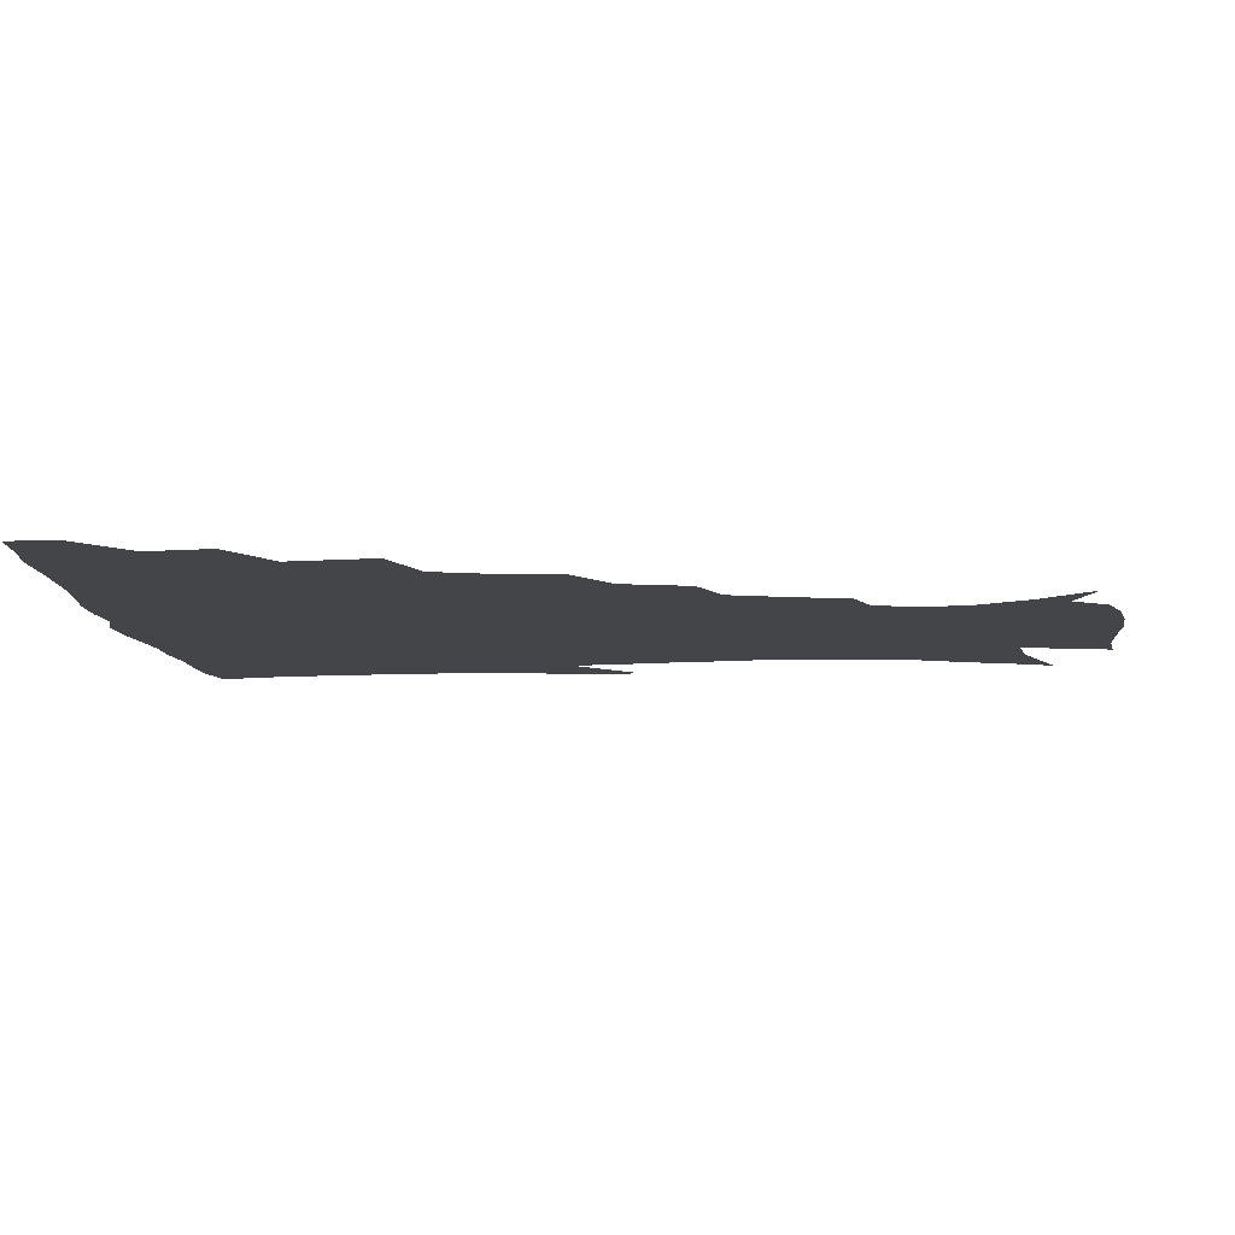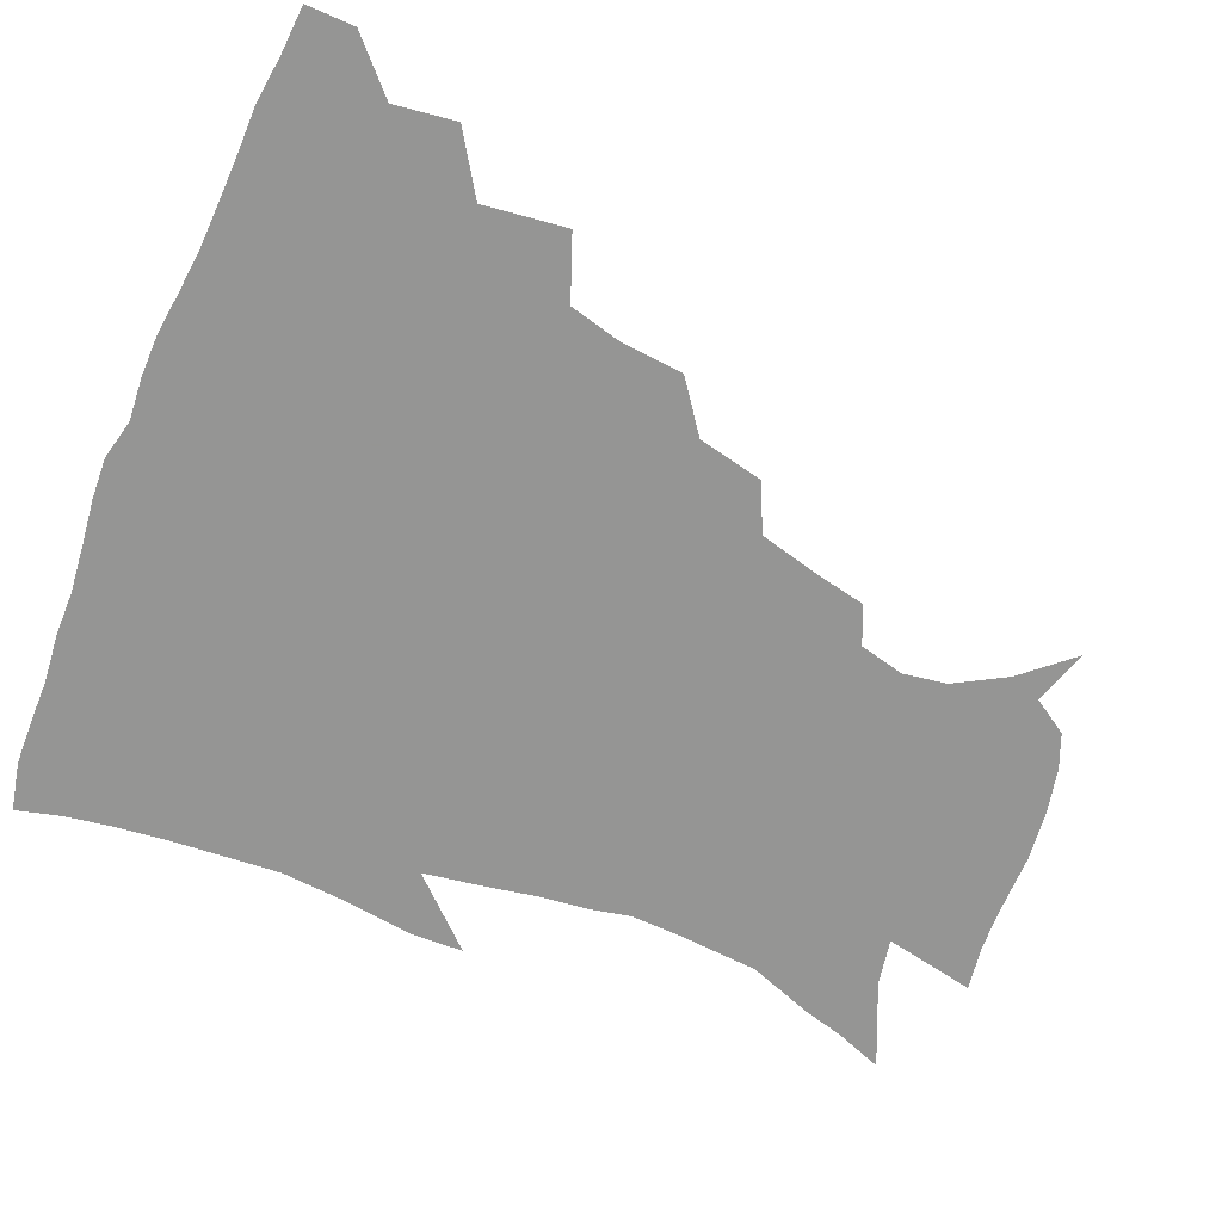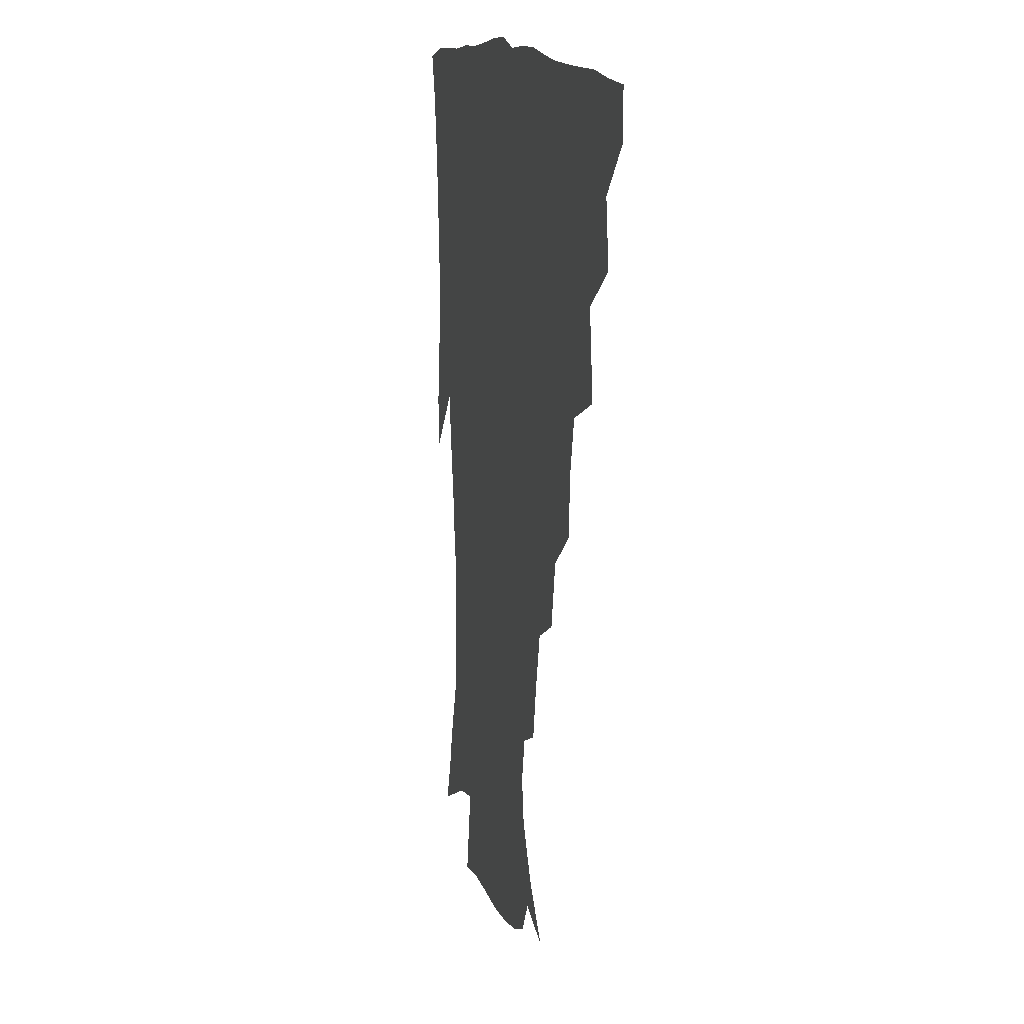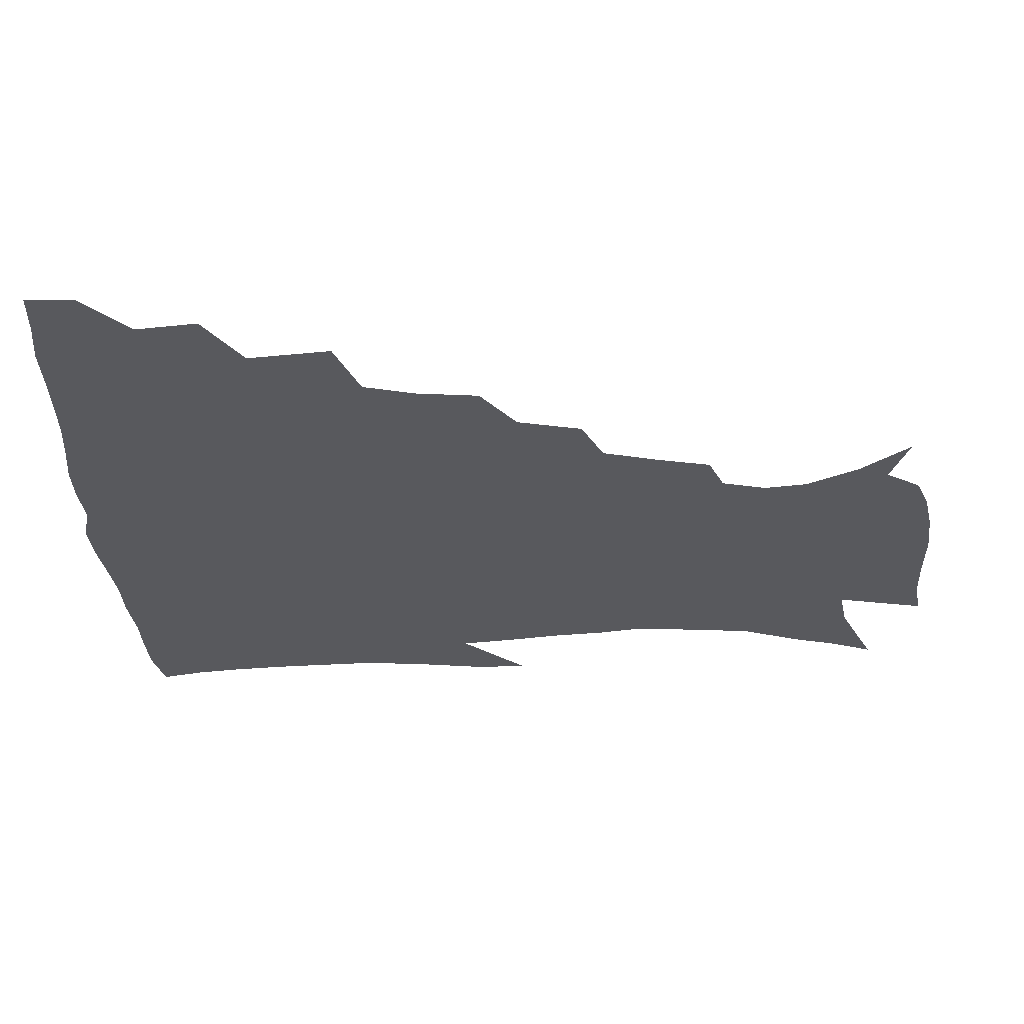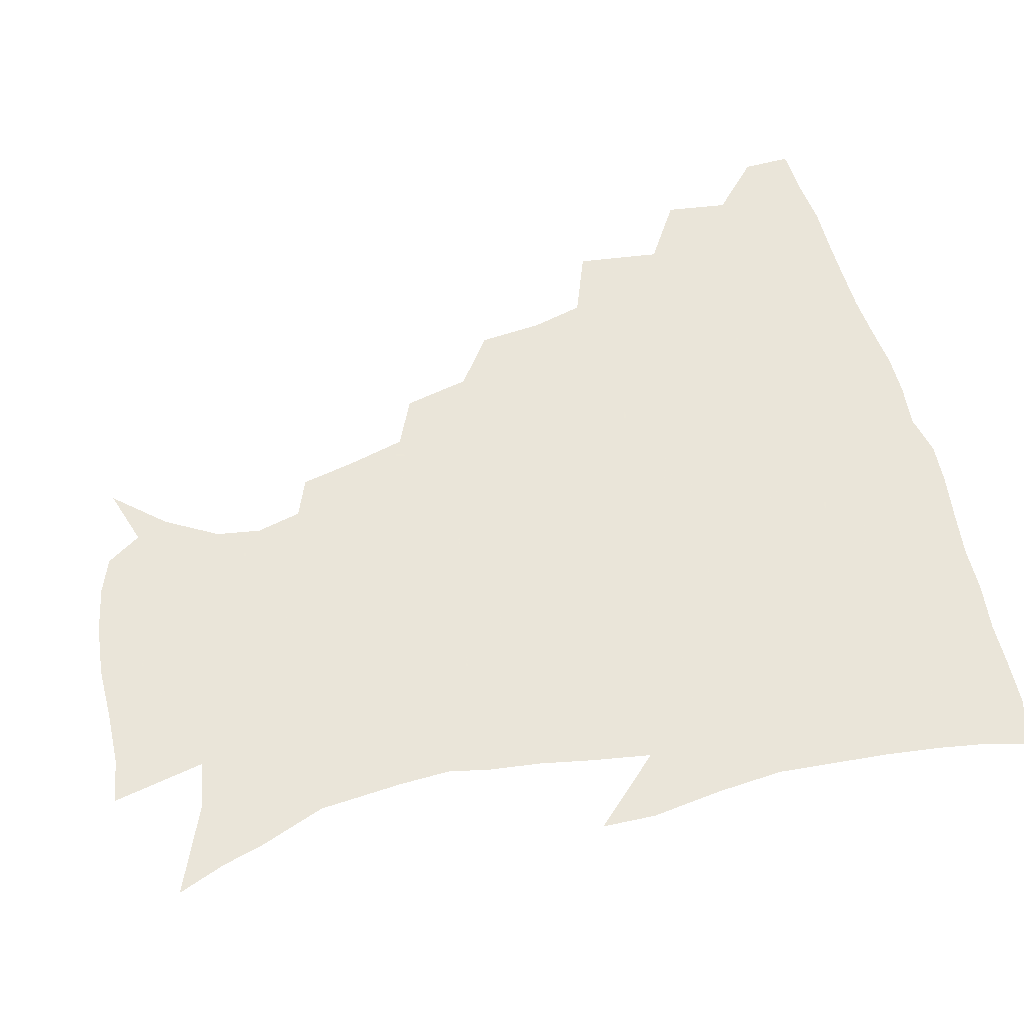
<metadata>
{"format":"obj","ext":"obj","renderer":"f3d","projection":"perspective","resolution":1024,"background":"white","views":[{"elev":-8.8,"azim":-86.9,"up":"+Z"},{"elev":-67.4,"azim":-112.8,"up":"+Z"},{"elev":13.1,"azim":-102.9,"up":"+Y"},{"elev":-29.9,"azim":-88.9,"up":"+Z"},{"elev":57.7,"azim":75.3,"up":"+Z"}]}
</metadata>
<code>
v 436.4 418.2 0
v 436.1 434.2 0
v 449.9 381.9 0
v 452.8 402.5 0
v 453.3 419.3 0
v 452 435.1 0
v 466.2 341.2 0
v 469.8 369 0
v 470.6 388.6 0
v 469.1 404.3 0
v 468.4 420.1 0
v 467.5 436.9 0
v 493.5 294.5 0
v 491.7 315.6 0
v 487.4 332.9 0
v 486.7 354.9 0
v 487.1 374.7 0
v 486.5 390.9 0
v 484.8 405.7 0
v 483.6 421.1 0
v 482.9 436.8 0
v 514.9 260.3 0
v 510.2 282.2 0
v 506.3 301 0
v 507.6 329.7 0
v 503 341.9 0
v 503.5 361.9 0
v 502.2 377 0
v 500.9 391.9 0
v 500 406.6 0
v 499.2 421.1 0
v 498 437.1 0
v 539.4 215.4 0
v 535.8 233 0
v 530.8 252.7 0
v 526.1 274.3 0
v 522.7 292.5 0
v 521.4 314.4 0
v 520.7 334.2 0
v 517.9 346.9 0
v 518.7 365.3 0
v 517 378.8 0
v 515.7 393 0
v 514.6 407.4 0
v 513.7 422.1 0
v 512.9 437.5 0
v 528.6 146.4 0
v 543.4 163.1 0
v 553.3 180.3 0
v 555.7 194.9 0
v 552.1 210 0
v 548.4 229.7 0
v 544.6 245.7 0
v 541 264.7 0
v 537.8 281.7 0
v 536.3 302.7 0
v 534.7 318.7 0
v 533.6 335.7 0
v 532.9 351.2 0
v 532.6 366.2 0
v 531.6 380 0
v 530 393.8 0
v 529.3 408 0
v 528.2 422.8 0
v 527.4 438.8 0
v 547.4 152.3 0
v 559.7 172.1 0
v 564 189.3 0
v 562.9 202.1 0
v 560.5 220.5 0
v 558 239.6 0
v 555 254.4 0
v 552.1 270 0
v 550.3 288.9 0
v 549 306.8 0
v 548.2 323.1 0
v 547.5 338.4 0
v 546.9 353 0
v 547.4 368.4 0
v 546.3 380.9 0
v 545 394.4 0
v 544.1 408.5 0
v 542.7 424.2 0
v 541.6 440.5 0
v 554.7 140.7 0
v 563.8 157.3 0
v 571.7 177.8 0
v 573 194.8 0
v 572.4 210.8 0
v 570 227.9 0
v 568.3 244.4 0
v 565.9 259.7 0
v 564.2 277.3 0
v 563.2 294.6 0
v 561.9 308.9 0
v 561.3 325.2 0
v 561.2 340.2 0
v 560.6 353.6 0
v 560.6 368.5 0
v 560 381.3 0
v 559.2 394.7 0
v 559.1 408.2 0
v 557.9 422.8 0
v 555.8 440.5 0
v 566.3 136 0
v 578.5 162.6 0
v 582.5 181.8 0
v 582.4 195.7 0
v 581.7 217.5 0
v 580.3 229.7 0
v 578.9 246.9 0
v 577.2 262.8 0
v 576 279.8 0
v 575.3 296.9 0
v 575.3 312.8 0
v 574.2 324.8 0
v 574.3 340.8 0
v 574.2 354.6 0
v 574.3 368.5 0
v 574 381.6 0
v 573.6 394.9 0
v 573.2 408.4 0
v 572 423.1 0
v 570.4 439.3 0
v 581.4 132.7 0
v 590.7 163.8 0
v 592.8 183.8 0
v 593.1 199 0
v 591.6 217.2 0
v 590.9 230.4 0
v 589.5 249.9 0
v 588.7 266.2 0
v 588.3 281.9 0
v 587.7 297.2 0
v 587.7 314.3 0
v 587.9 328.2 0
v 588.1 342.8 0
v 588.1 355.8 0
v 588.3 369.1 0
v 588.4 382.1 0
v 588.1 395.2 0
v 587.5 408.6 0
v 585.9 424.2 0
v 583.8 442.4 0
v 598.4 130.8 0
v 602.8 164.1 0
v 603.3 185 0
v 603.2 204.4 0
v 602.4 218.2 0
v 601.9 234.1 0
v 600.7 251 0
v 600.1 266.7 0
v 600.1 282.8 0
v 600.1 298.6 0
v 600.3 314.4 0
v 600.7 327.7 0
v 601 342.2 0
v 601.3 355.2 0
v 601.9 369.3 0
v 602.3 382.5 0
v 602.2 395.5 0
v 601.4 409.5 0
v 600.3 424.2 0
v 597.9 441.6 0
v 616.1 130.8 0
v 615.2 163.9 0
v 614.3 185 0
v 613.7 201.1 0
v 612.8 218.4 0
v 612.1 236.4 0
v 611.7 253 0
v 612 266.1 0
v 611.8 283.2 0
v 612.3 298.2 0
v 612.6 313.9 0
v 613.5 328.9 0
v 614 342.2 0
v 614.6 356 0
v 615.3 369.3 0
v 616.1 382.7 0
v 616.3 395.6 0
v 616.2 409 0
v 614.8 424.1 0
v 612.9 439.7 0
v 632.9 130.2 0
v 628.3 161 0
v 625.6 182.2 0
v 624.3 199.6 0
v 623 218.2 0
v 622.5 235.5 0
v 622.6 250.2 0
v 623.2 265.9 0
v 623.7 280.6 0
v 624.4 296.1 0
v 625.1 311 0
v 625.7 327.8 0
v 626.6 342.1 0
v 627.5 355.2 0
v 628.4 369.4 0
v 629.5 382.6 0
v 630 395.5 0
v 630.5 408.9 0
v 630.3 422.7 0
v 628.7 437.9 0
v 647.9 127.8 0
v 641.9 158.2 0
v 637.4 179.6 0
v 634.8 198.4 0
v 633.2 216.2 0
v 632.6 233.2 0
v 633.4 246.5 0
v 633.8 264 0
v 635.2 278 0
v 636.3 293.3 0
v 637.5 308.2 0
v 637.9 325.5 0
v 638.8 341.4 0
v 640.3 353.9 0
v 641.5 367.4 0
v 642.6 382.1 0
v 644.3 395.8 0
v 645.2 408.3 0
v 645.3 421.8 0
v 643.4 437.7 0
v 657.4 155.3 0
v 650.6 174.7 0
v 646.9 192.4 0
v 643.6 212 0
v 643.3 227.5 0
v 644 241.4 0
v 644.7 257.7 0
v 646.2 273.4 0
v 647.5 290.3 0
v 649.1 307 0
v 650.6 321.9 0
v 651.3 337.8 0
v 652.6 353 0
v 654.1 366.8 0
v 655.6 381.2 0
v 657.2 394.6 0
v 658.5 407.8 0
v 659.5 421.4 0
v 659.9 436 0
v 672.6 148.7 0
v 663.8 169.5 0
v 658.6 187.6 0
v 655.1 204.5 0
v 654 220.3 0
v 654 235.4 0
v 655.2 249.7 0
v 656.6 267.1 0
v 658.5 283.9 0
v 661 300.3 0
v 663.2 316.7 0
v 663.8 333.3 0
v 664.6 350.2 0
v 665.9 366.1 0
v 668.2 379.5 0
v 670.1 393.7 0
v 672 406.6 0
v 673.6 420.3 0
v 674.7 435.8 0
v 685.9 142.8 0
v 679.9 158.5 0
v 676.2 172.2 0
v 668.2 193.9 0
v 667.4 206 0
v 666.2 221.4 0
v 665.8 238.3 0
v 668.6 251.6 0
v 670.8 269 0
v 674 286.4 0
v 677.2 305.8 0
v 676.9 325.2 0
v 678 341.8 0
v 679.1 358.8 0
v 680.7 375.3 0
v 682.6 391.2 0
v 685.4 404.9 0
v 687.4 418.6 0
v 689.8 435.2 0
v 698.3 283.1 0
v 699 300.9 0
v 696 324.2 0
v 694.3 346.2 0
v 695.7 364.1 0
v 697.2 382.8 0
v 699.4 401 0
v 701.9 416.6 0
v 706 431.6 0
f 4 5 1
f 1 5 2
f 5 6 2
f 8 9 3
f 3 9 4
f 9 10 4
f 4 10 5
f 10 11 5
f 5 11 6
f 11 12 6
f 15 16 7
f 7 16 8
f 16 17 8
f 8 17 9
f 17 18 9
f 9 18 10
f 18 19 10
f 10 19 11
f 19 20 11
f 11 20 12
f 20 21 12
f 23 24 13
f 13 24 14
f 24 25 14
f 14 25 15
f 25 26 15
f 15 26 16
f 26 27 16
f 16 27 17
f 27 28 17
f 17 28 18
f 28 29 18
f 18 29 19
f 29 30 19
f 19 30 20
f 30 31 20
f 20 31 21
f 31 32 21
f 35 36 22
f 22 36 23
f 36 37 23
f 23 37 24
f 37 38 24
f 24 38 25
f 38 39 25
f 25 39 26
f 39 40 26
f 26 40 27
f 40 41 27
f 27 41 28
f 41 42 28
f 28 42 29
f 42 43 29
f 29 43 30
f 43 44 30
f 30 44 31
f 44 45 31
f 31 45 32
f 45 46 32
f 51 52 33
f 33 52 34
f 52 53 34
f 34 53 35
f 53 54 35
f 35 54 36
f 54 55 36
f 36 55 37
f 55 56 37
f 37 56 38
f 56 57 38
f 38 57 39
f 57 58 39
f 39 58 40
f 58 59 40
f 40 59 41
f 59 60 41
f 41 60 42
f 60 61 42
f 42 61 43
f 61 62 43
f 43 62 44
f 62 63 44
f 44 63 45
f 63 64 45
f 45 64 46
f 64 65 46
f 47 66 48
f 66 67 48
f 48 67 49
f 67 68 49
f 49 68 50
f 68 69 50
f 50 69 51
f 69 70 51
f 51 70 52
f 70 71 52
f 52 71 53
f 71 72 53
f 53 72 54
f 72 73 54
f 54 73 55
f 73 74 55
f 55 74 56
f 74 75 56
f 56 75 57
f 75 76 57
f 57 76 58
f 76 77 58
f 58 77 59
f 77 78 59
f 59 78 60
f 78 79 60
f 60 79 61
f 79 80 61
f 61 80 62
f 80 81 62
f 62 81 63
f 81 82 63
f 63 82 64
f 82 83 64
f 64 83 65
f 83 84 65
f 85 86 66
f 66 86 67
f 86 87 67
f 67 87 68
f 87 88 68
f 68 88 69
f 88 89 69
f 69 89 70
f 89 90 70
f 70 90 71
f 90 91 71
f 71 91 72
f 91 92 72
f 72 92 73
f 92 93 73
f 73 93 74
f 93 94 74
f 74 94 75
f 94 95 75
f 75 95 76
f 95 96 76
f 76 96 77
f 96 97 77
f 77 97 78
f 97 98 78
f 78 98 79
f 98 99 79
f 79 99 80
f 99 100 80
f 80 100 81
f 100 101 81
f 81 101 82
f 101 102 82
f 82 102 83
f 102 103 83
f 83 103 84
f 103 104 84
f 85 105 86
f 105 106 86
f 86 106 87
f 106 107 87
f 87 107 88
f 107 108 88
f 88 108 89
f 108 109 89
f 89 109 90
f 109 110 90
f 90 110 91
f 110 111 91
f 91 111 92
f 111 112 92
f 92 112 93
f 112 113 93
f 93 113 94
f 113 114 94
f 94 114 95
f 114 115 95
f 95 115 96
f 115 116 96
f 96 116 97
f 116 117 97
f 97 117 98
f 117 118 98
f 98 118 99
f 118 119 99
f 99 119 100
f 119 120 100
f 100 120 101
f 120 121 101
f 101 121 102
f 121 122 102
f 102 122 103
f 122 123 103
f 103 123 104
f 123 124 104
f 105 125 106
f 125 126 106
f 106 126 107
f 126 127 107
f 107 127 108
f 127 128 108
f 108 128 109
f 128 129 109
f 109 129 110
f 129 130 110
f 110 130 111
f 130 131 111
f 111 131 112
f 131 132 112
f 112 132 113
f 132 133 113
f 113 133 114
f 133 134 114
f 114 134 115
f 134 135 115
f 115 135 116
f 135 136 116
f 116 136 117
f 136 137 117
f 117 137 118
f 137 138 118
f 118 138 119
f 138 139 119
f 119 139 120
f 139 140 120
f 120 140 121
f 140 141 121
f 121 141 122
f 141 142 122
f 122 142 123
f 142 143 123
f 123 143 124
f 143 144 124
f 125 145 126
f 145 146 126
f 126 146 127
f 146 147 127
f 127 147 128
f 147 148 128
f 128 148 129
f 148 149 129
f 129 149 130
f 149 150 130
f 130 150 131
f 150 151 131
f 131 151 132
f 151 152 132
f 132 152 133
f 152 153 133
f 133 153 134
f 153 154 134
f 134 154 135
f 154 155 135
f 135 155 136
f 155 156 136
f 136 156 137
f 156 157 137
f 137 157 138
f 157 158 138
f 138 158 139
f 158 159 139
f 139 159 140
f 159 160 140
f 140 160 141
f 160 161 141
f 141 161 142
f 161 162 142
f 142 162 143
f 162 163 143
f 143 163 144
f 163 164 144
f 145 165 146
f 165 166 146
f 146 166 147
f 166 167 147
f 147 167 148
f 167 168 148
f 148 168 149
f 168 169 149
f 149 169 150
f 169 170 150
f 150 170 151
f 170 171 151
f 151 171 152
f 171 172 152
f 152 172 153
f 172 173 153
f 153 173 154
f 173 174 154
f 154 174 155
f 174 175 155
f 155 175 156
f 175 176 156
f 156 176 157
f 176 177 157
f 157 177 158
f 177 178 158
f 158 178 159
f 178 179 159
f 159 179 160
f 179 180 160
f 160 180 161
f 180 181 161
f 161 181 162
f 181 182 162
f 162 182 163
f 182 183 163
f 163 183 164
f 183 184 164
f 165 185 166
f 185 186 166
f 166 186 167
f 186 187 167
f 167 187 168
f 187 188 168
f 168 188 169
f 188 189 169
f 169 189 170
f 189 190 170
f 170 190 171
f 190 191 171
f 171 191 172
f 191 192 172
f 172 192 173
f 192 193 173
f 173 193 174
f 193 194 174
f 174 194 175
f 194 195 175
f 175 195 176
f 195 196 176
f 176 196 177
f 196 197 177
f 177 197 178
f 197 198 178
f 178 198 179
f 198 199 179
f 179 199 180
f 199 200 180
f 180 200 181
f 200 201 181
f 181 201 182
f 201 202 182
f 182 202 183
f 202 203 183
f 183 203 184
f 203 204 184
f 185 205 186
f 205 206 186
f 186 206 187
f 206 207 187
f 187 207 188
f 207 208 188
f 188 208 189
f 208 209 189
f 189 209 190
f 209 210 190
f 190 210 191
f 210 211 191
f 191 211 192
f 211 212 192
f 192 212 193
f 212 213 193
f 193 213 194
f 213 214 194
f 194 214 195
f 214 215 195
f 195 215 196
f 215 216 196
f 196 216 197
f 216 217 197
f 197 217 198
f 217 218 198
f 198 218 199
f 218 219 199
f 199 219 200
f 219 220 200
f 200 220 201
f 220 221 201
f 201 221 202
f 221 222 202
f 202 222 203
f 222 223 203
f 203 223 204
f 223 224 204
f 206 225 207
f 225 226 207
f 207 226 208
f 226 227 208
f 208 227 209
f 227 228 209
f 209 228 210
f 228 229 210
f 210 229 211
f 229 230 211
f 211 230 212
f 230 231 212
f 212 231 213
f 231 232 213
f 213 232 214
f 232 233 214
f 214 233 215
f 233 234 215
f 215 234 216
f 234 235 216
f 216 235 217
f 235 236 217
f 217 236 218
f 236 237 218
f 218 237 219
f 237 238 219
f 219 238 220
f 238 239 220
f 220 239 221
f 239 240 221
f 221 240 222
f 240 241 222
f 222 241 223
f 241 242 223
f 223 242 224
f 242 243 224
f 225 244 226
f 244 245 226
f 226 245 227
f 245 246 227
f 227 246 228
f 246 247 228
f 228 247 229
f 247 248 229
f 229 248 230
f 248 249 230
f 230 249 231
f 249 250 231
f 231 250 232
f 250 251 232
f 232 251 233
f 251 252 233
f 233 252 234
f 252 253 234
f 234 253 235
f 253 254 235
f 235 254 236
f 254 255 236
f 236 255 237
f 255 256 237
f 237 256 238
f 256 257 238
f 238 257 239
f 257 258 239
f 239 258 240
f 258 259 240
f 240 259 241
f 259 260 241
f 241 260 242
f 260 261 242
f 242 261 243
f 261 262 243
f 244 263 245
f 263 264 245
f 245 264 246
f 264 265 246
f 246 265 247
f 265 266 247
f 247 266 248
f 266 267 248
f 248 267 249
f 267 268 249
f 249 268 250
f 268 269 250
f 250 269 251
f 269 270 251
f 251 270 252
f 270 271 252
f 252 271 253
f 271 272 253
f 253 272 254
f 272 273 254
f 254 273 255
f 273 274 255
f 255 274 256
f 274 275 256
f 256 275 257
f 275 276 257
f 257 276 258
f 276 277 258
f 258 277 259
f 277 278 259
f 259 278 260
f 278 279 260
f 260 279 261
f 279 280 261
f 261 280 262
f 280 281 262
f 273 282 274
f 282 283 274
f 274 283 275
f 283 284 275
f 275 284 276
f 284 285 276
f 276 285 277
f 285 286 277
f 277 286 278
f 286 287 278
f 278 287 279
f 287 288 279
f 279 288 280
f 288 289 280
f 280 289 281
f 289 290 281

</code>
